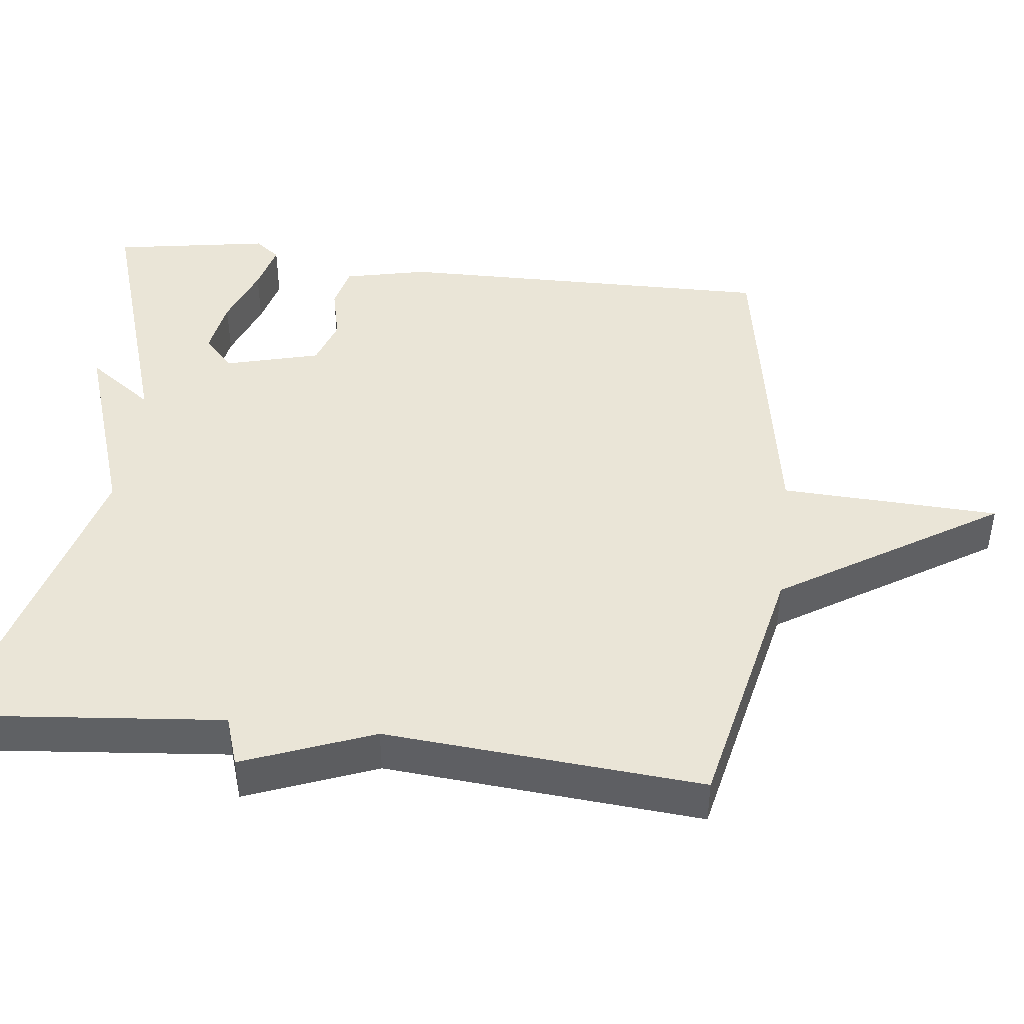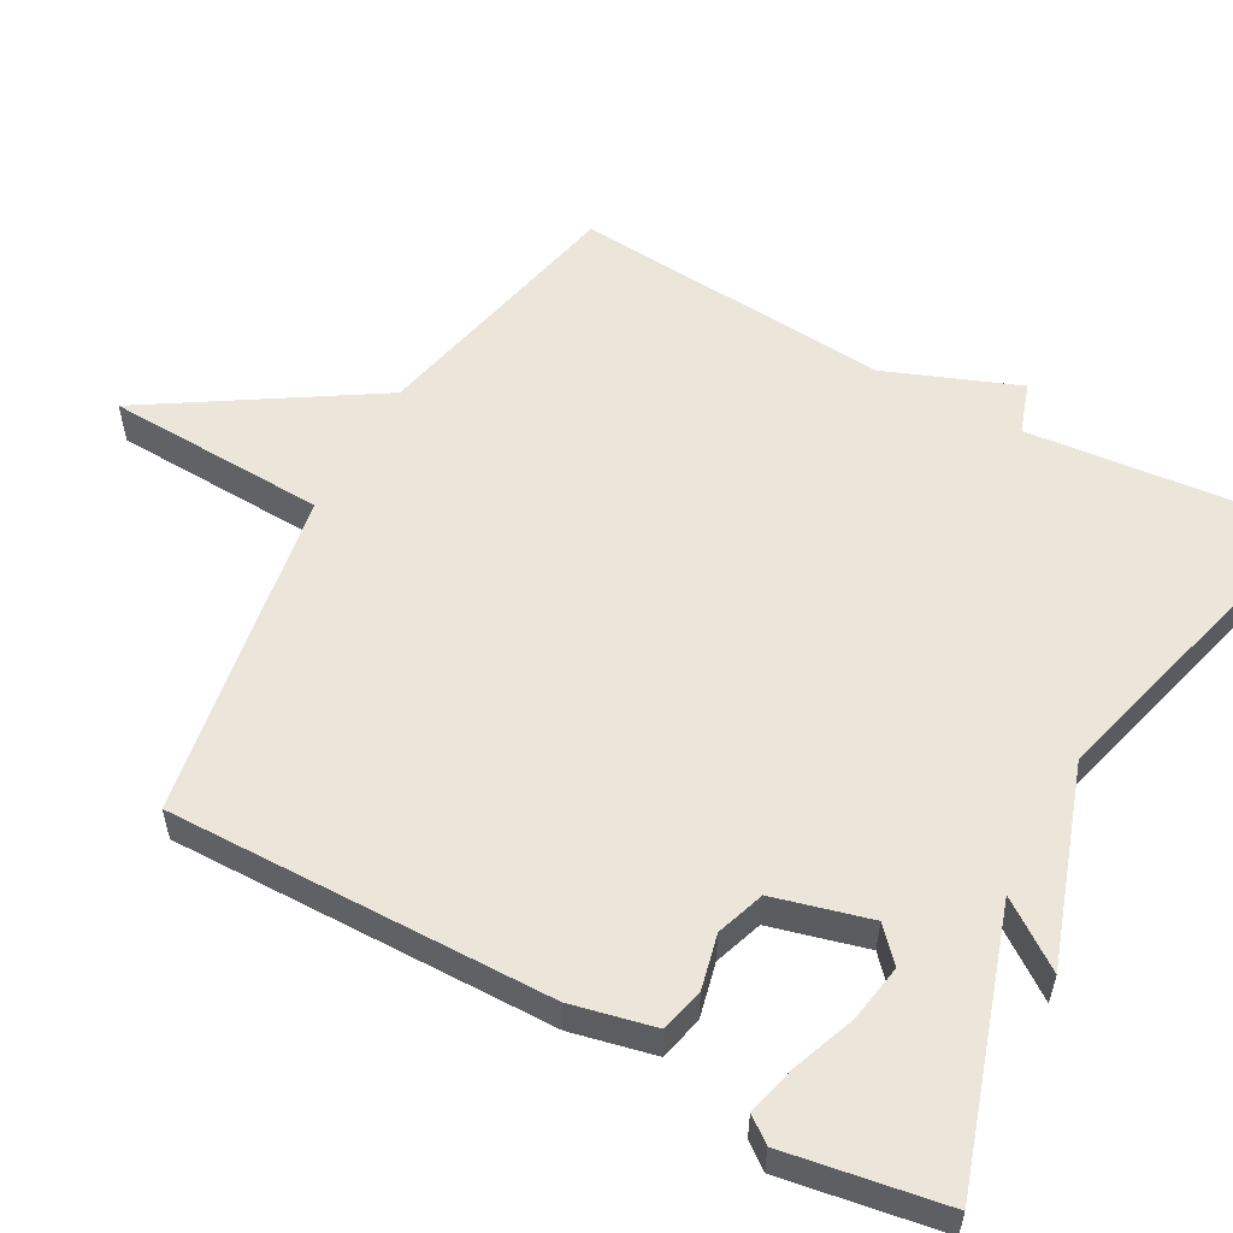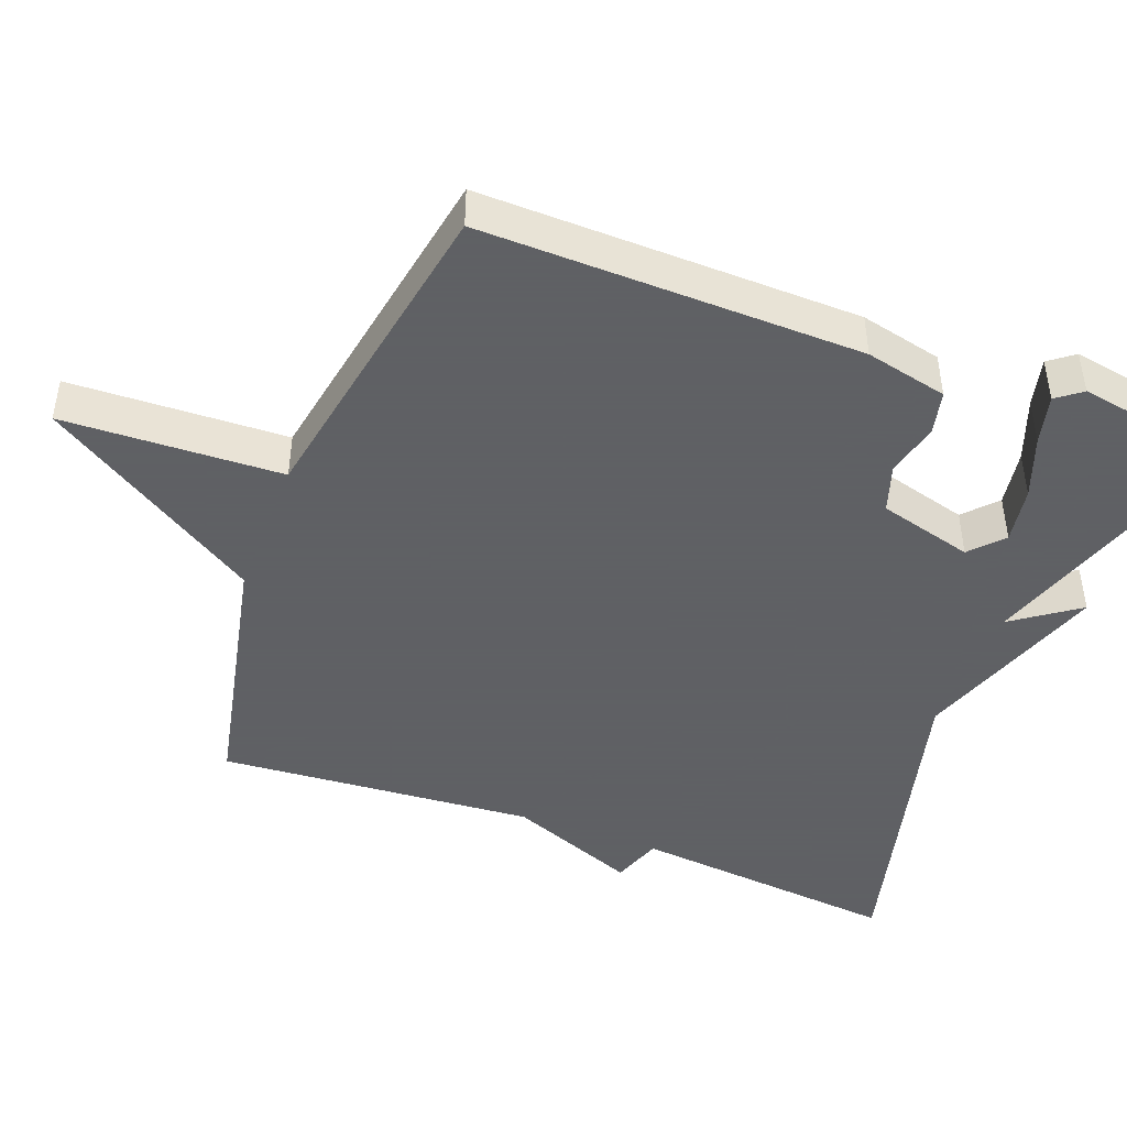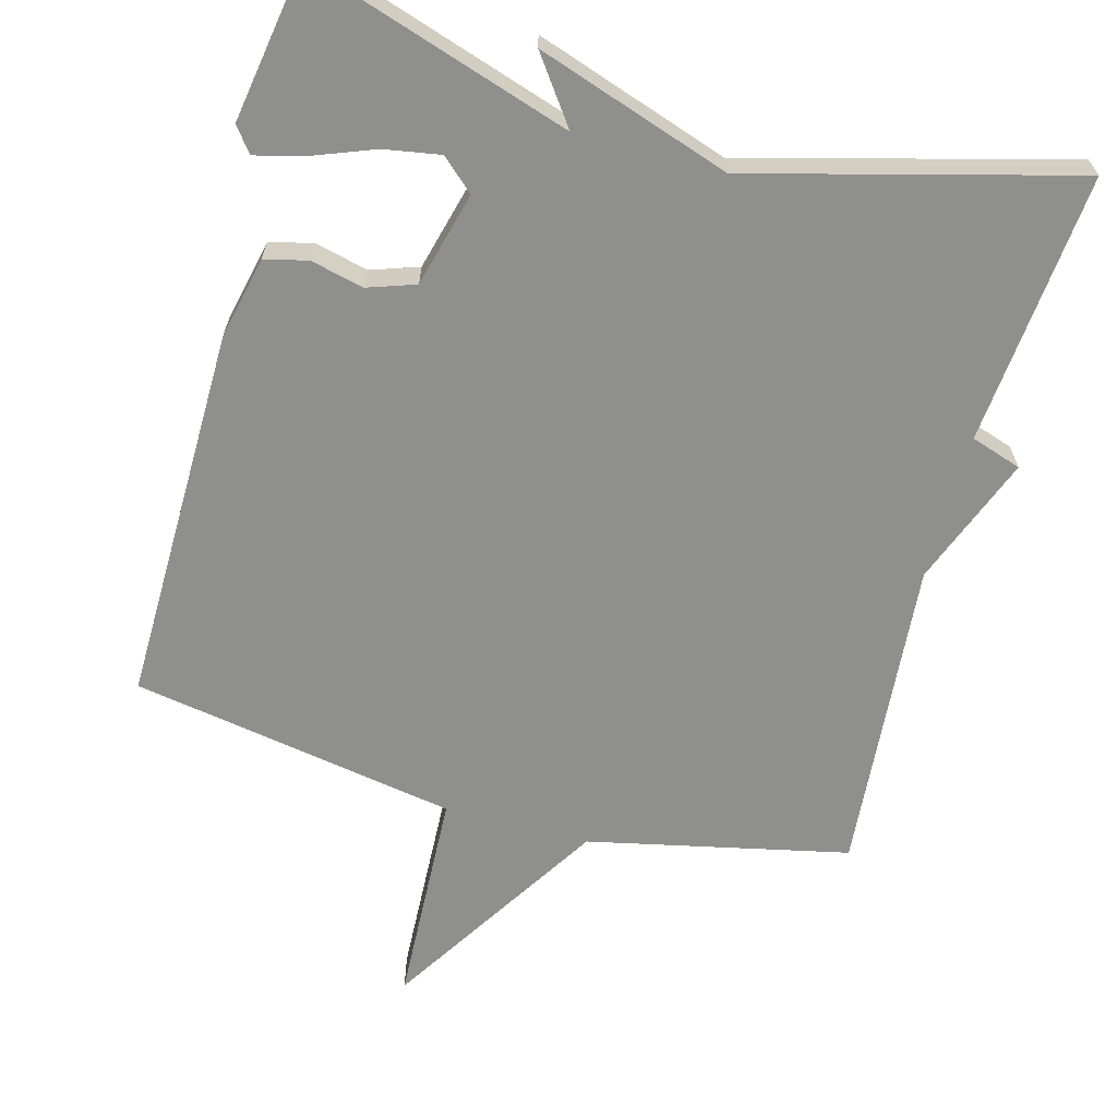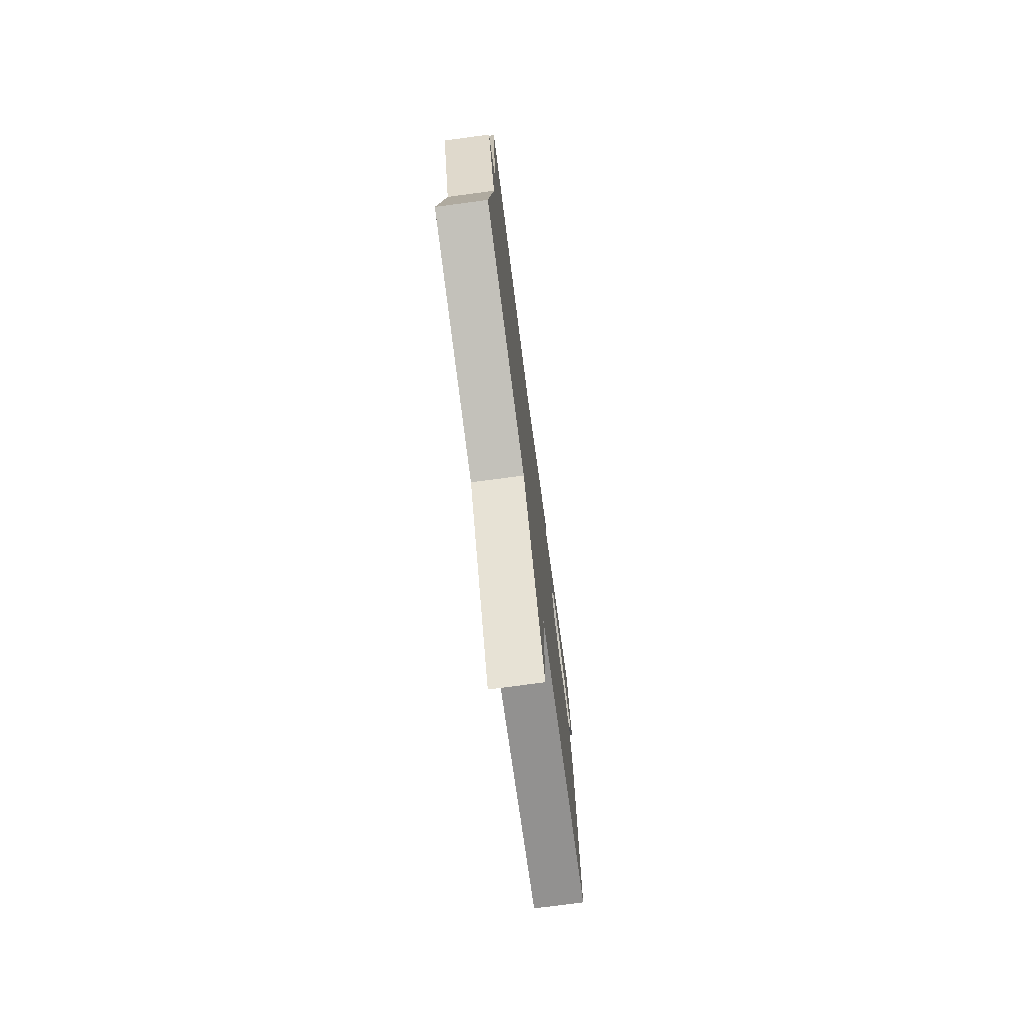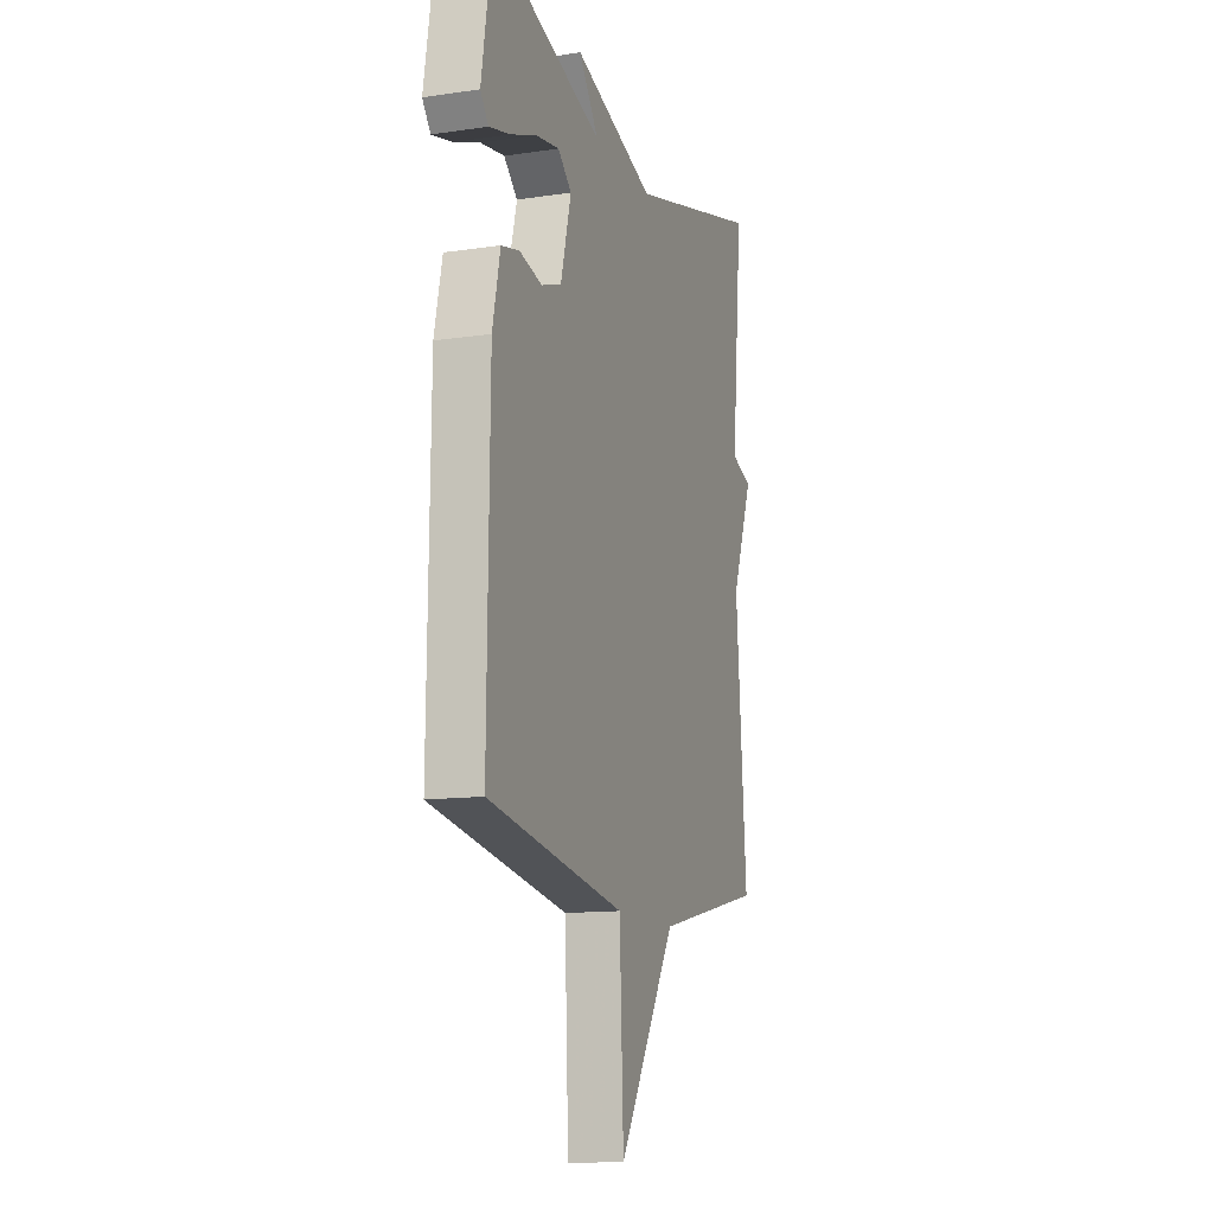
<metadata>
{"format":"obj","ext":"obj","renderer":"f3d","projection":"perspective","resolution":1024,"background":"white","views":[{"elev":44.2,"azim":96.7,"up":"+Y"},{"elev":55.8,"azim":-61.2,"up":"+Y"},{"elev":-45.3,"azim":-111.0,"up":"+Y"},{"elev":-65.2,"azim":-15.1,"up":"+Y"},{"elev":-75.7,"azim":97.6,"up":"+Z"},{"elev":-12.5,"azim":-71.0,"up":"+Z"}]}
</metadata>
<code>
v 0.5 0.07 0.5
v 0.465 0.07 0.131
v 0.534 0.07 0.108
v 0.465 0.07 -0.069
v 0.5 0.07 -0.5
v 0.145 0.07 -0.577
v -0.042 0.07 -0.874
v -0.055 0.07 -0.577
v -0.5 0.07 -0.5
v -0.493 0.07 0.016
v -0.468 0.07 0.128
v -0.409 0.07 0.142
v -0.336 0.07 0.125
v -0.271 0.07 0.147
v -0.237 0.07 0.276
v -0.281 0.07 0.316
v -0.358 0.07 0.303
v -0.442 0.07 0.271
v -0.509 0.07 0.254
v -0.535 0.07 0.288
v -0.5 0.07 0.5
v -0.14 0.07 0.384
v -0.204 0.07 0.473
v 0.06 0.07 0.384
v 0.5 0 0.5
v 0.465 0 0.131
v 0.534 0 0.108
v 0.465 0 -0.069
v 0.5 0 -0.5
v 0.145 0 -0.577
v -0.042 0 -0.874
v -0.055 0 -0.577
v -0.5 0 -0.5
v -0.493 0 0.016
v -0.468 0 0.128
v -0.409 0 0.142
v -0.336 0 0.125
v -0.271 0 0.147
v -0.237 0 0.276
v -0.281 0 0.316
v -0.358 0 0.303
v -0.442 0 0.271
v -0.509 0 0.254
v -0.535 0 0.288
v -0.5 0 0.5
v -0.14 0 0.384
v -0.204 0 0.473
v 0.06 0 0.384
f 22 23 24
f 19 20 21 22
f 17 18 19
f 17 19 22
f 16 17 22 24
f 11 12 13
f 10 11 13
f 9 10 13
f 8 9 13
f 8 13 14
f 6 7 8
f 8 14 15
f 6 8 15
f 5 6 15
f 4 5 15
f 4 15 16
f 3 4 16
f 2 3 16
f 2 16 24
f 1 2 24
f 48 47 46
f 46 45 44 43
f 43 42 41
f 46 43 41
f 48 46 41 40
f 37 36 35
f 37 35 34
f 37 34 33
f 37 33 32
f 38 37 32
f 32 31 30
f 39 38 32
f 39 32 30
f 39 30 29
f 39 29 28
f 40 39 28
f 40 28 27
f 40 27 26
f 48 40 26
f 48 26 25
f 1 25 26 2
f 2 26 27 3
f 3 27 28 4
f 4 28 29 5
f 5 29 30 6
f 6 30 31 7
f 7 31 32 8
f 8 32 33 9
f 9 33 34 10
f 10 34 35 11
f 11 35 36 12
f 12 36 37 13
f 13 37 38 14
f 14 38 39 15
f 15 39 40 16
f 16 40 41 17
f 17 41 42 18
f 18 42 43 19
f 19 43 44 20
f 20 44 45 21
f 21 45 46 22
f 22 46 47 23
f 23 47 48 24
f 24 48 25 1

</code>
